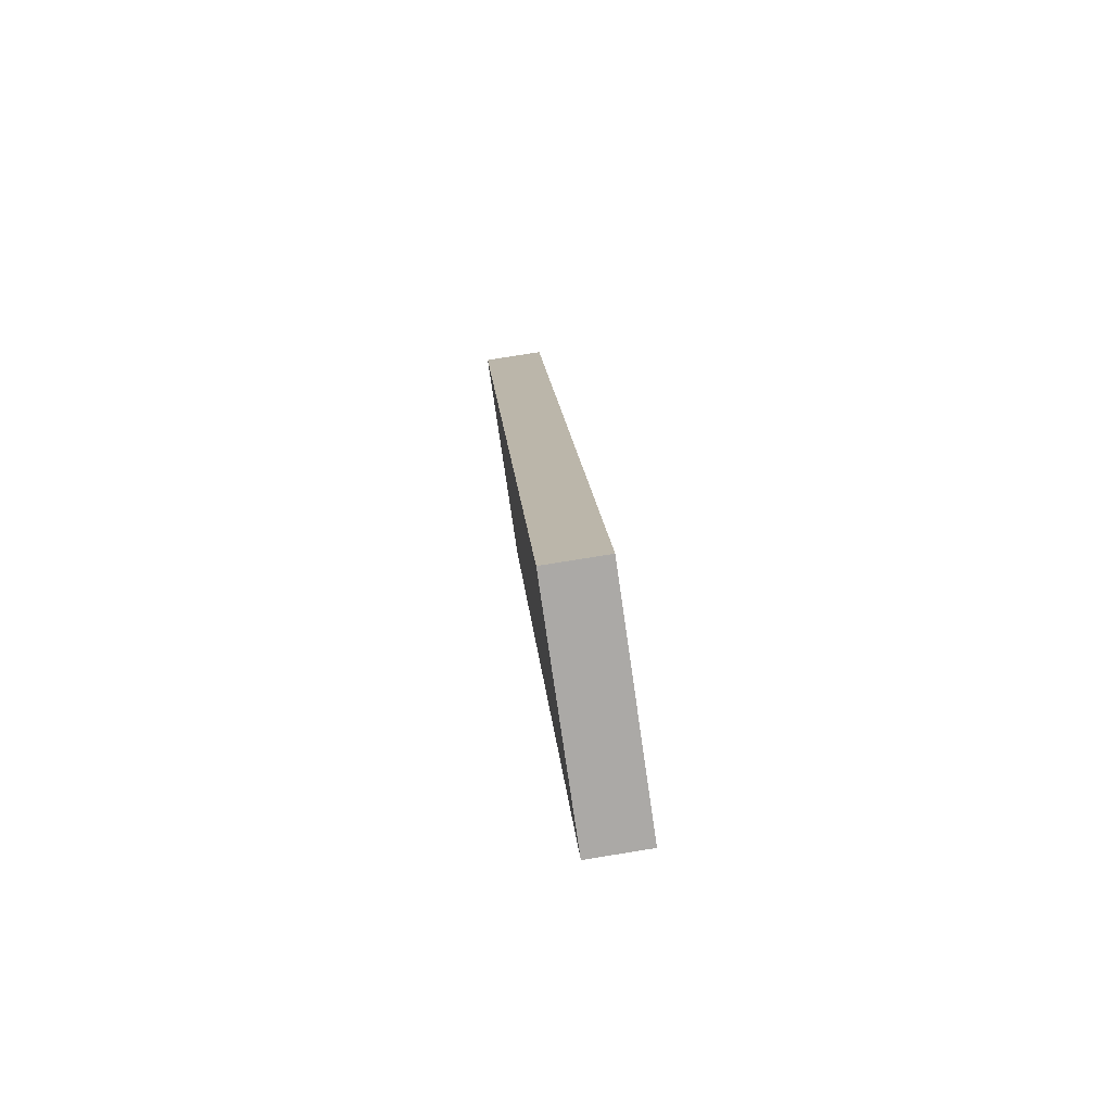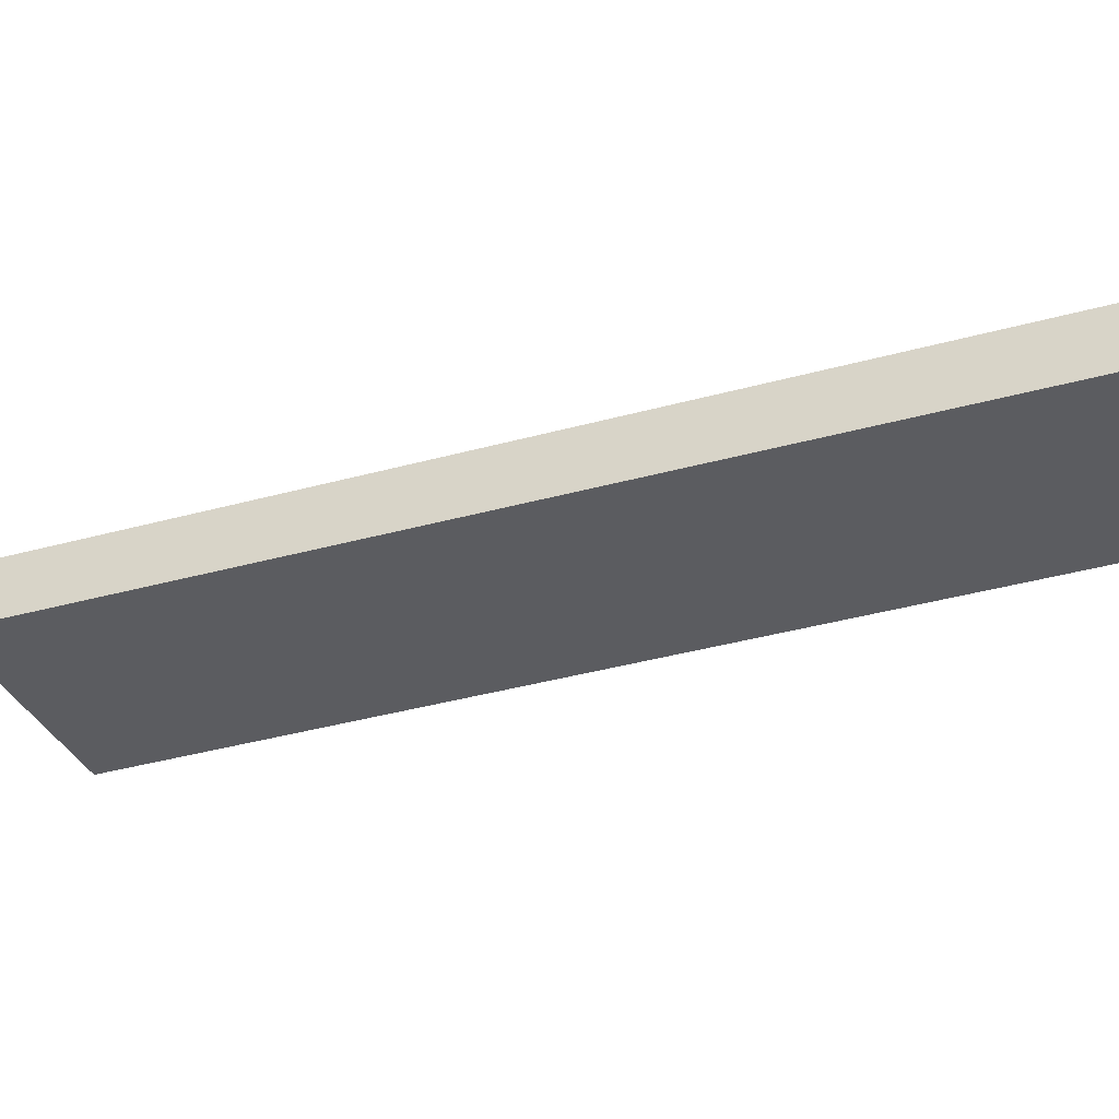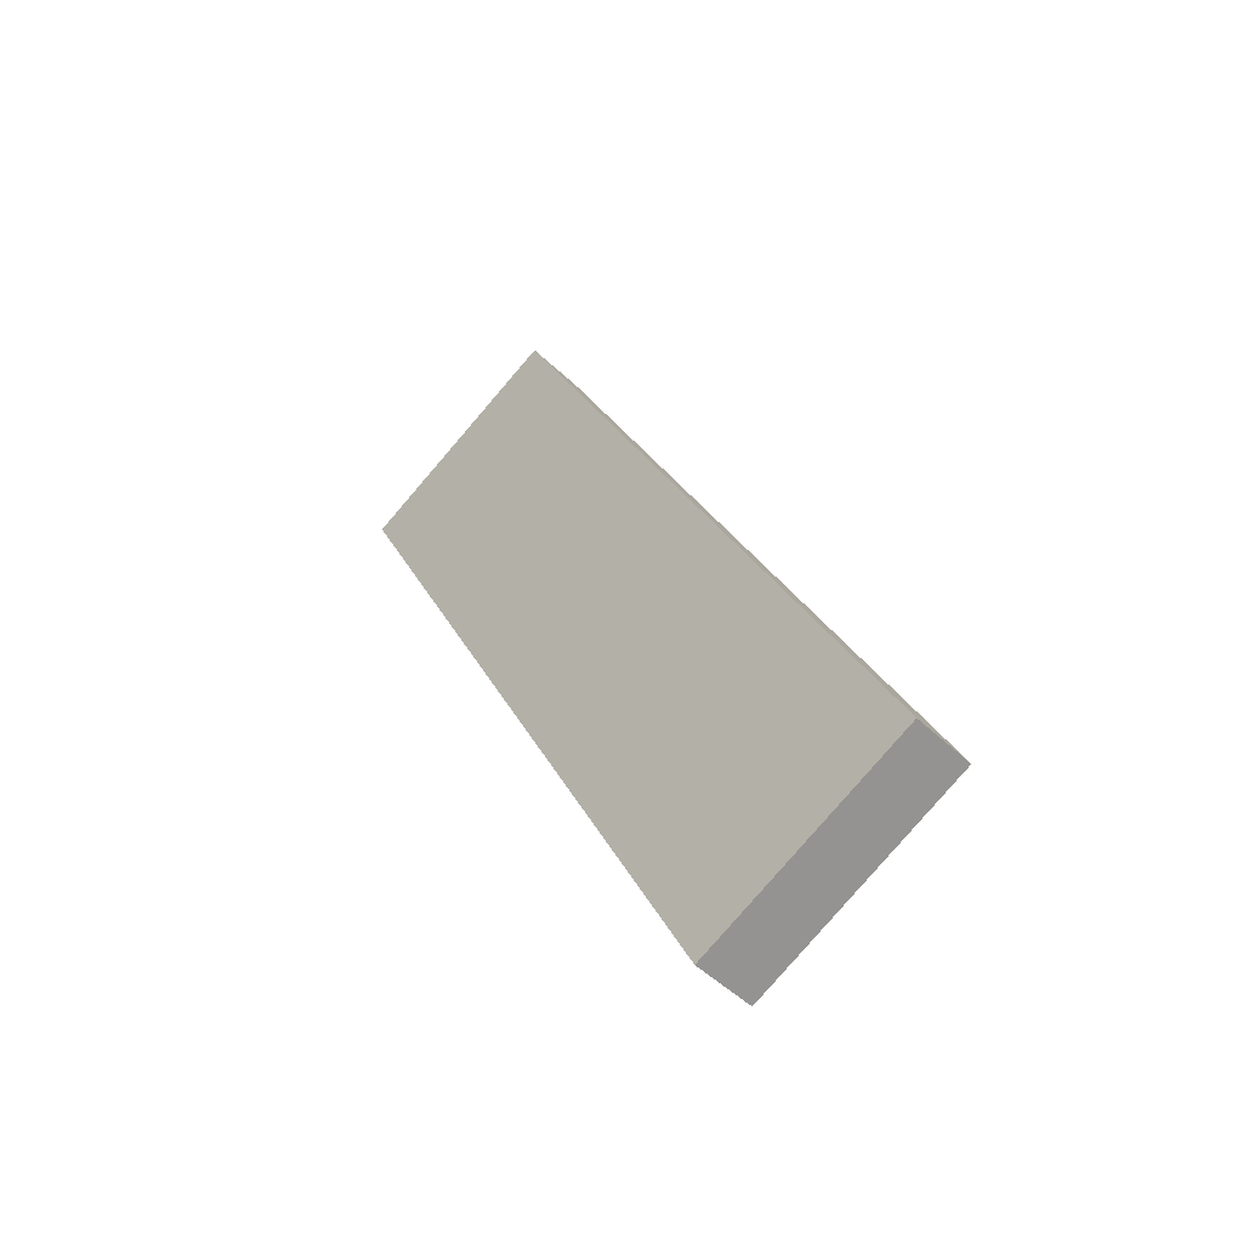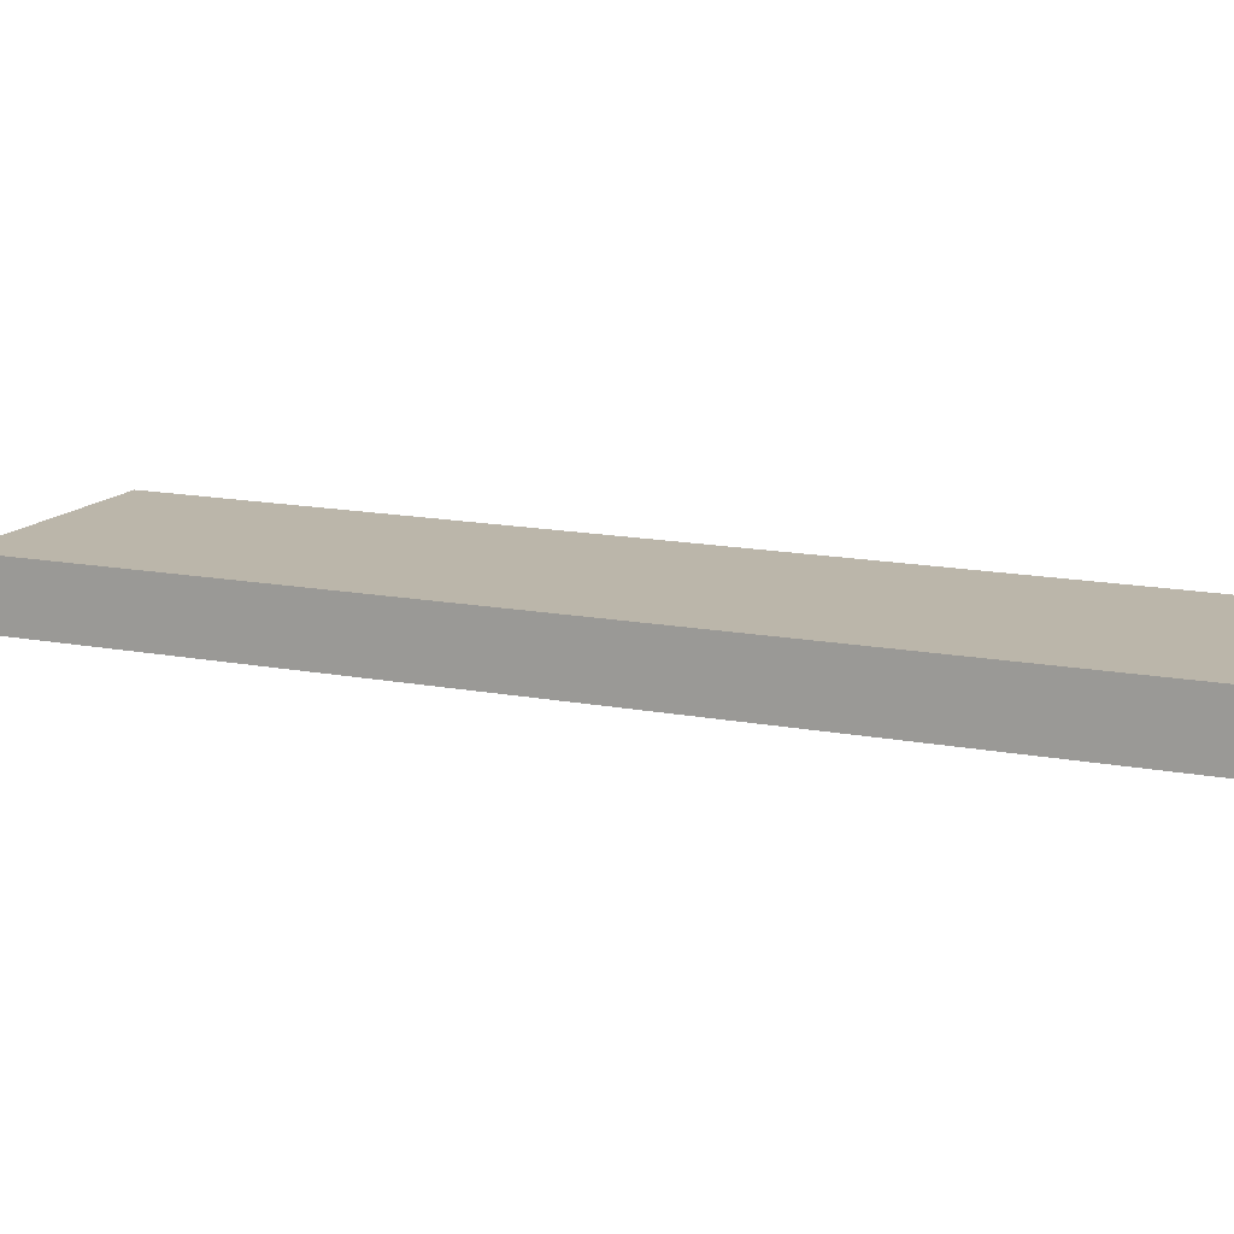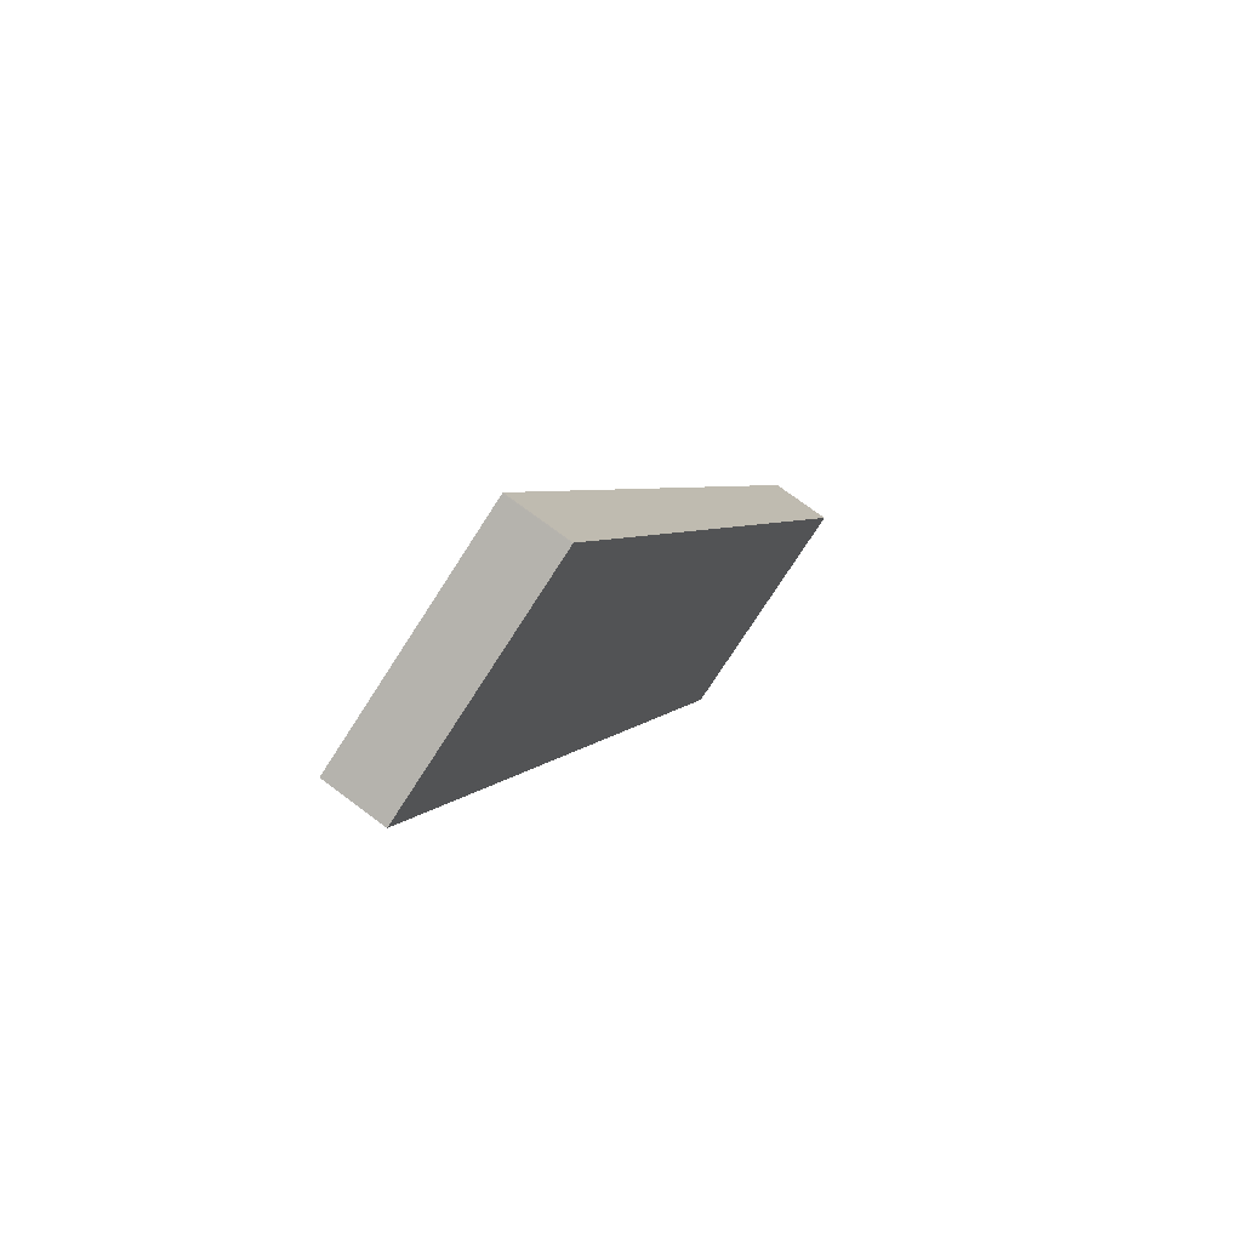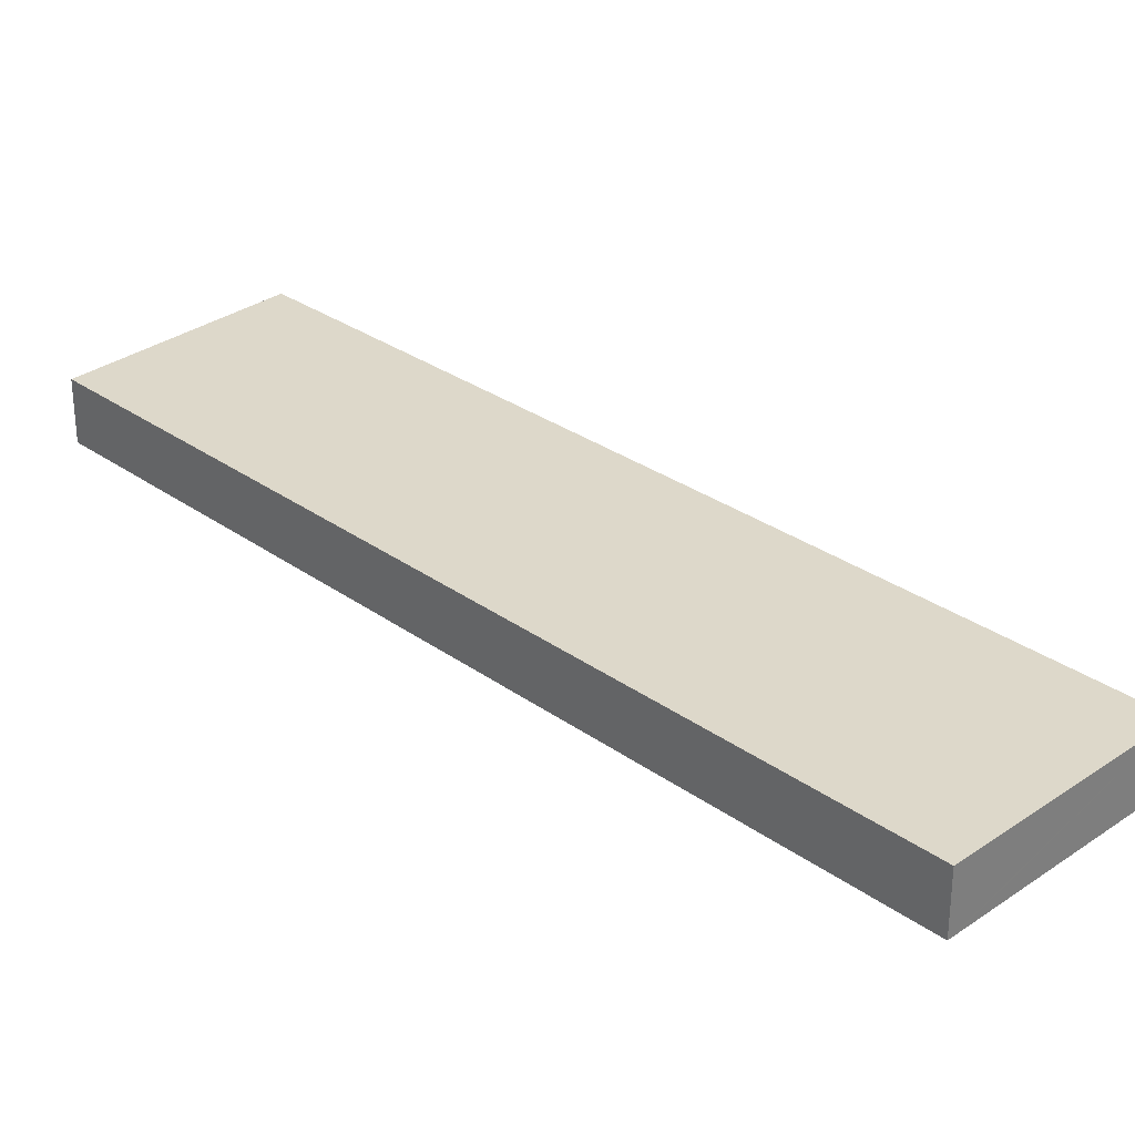
<metadata>
{"format":"obj","ext":"obj","renderer":"f3d","projection":"perspective","resolution":1024,"background":"white","views":[{"elev":79.4,"azim":-99.1,"up":"+Z"},{"elev":-34.6,"azim":85.5,"up":"+Y"},{"elev":-49.8,"azim":43.7,"up":"+Z"},{"elev":14.0,"azim":88.1,"up":"+Y"},{"elev":72.8,"azim":-53.1,"up":"+Z"},{"elev":31.0,"azim":-70.1,"up":"+Y"}]}
</metadata>
<code>
v  0.166 1.464 0.08
v  0.192 1.464 -0.4
v  0 1.464 8.964e-17
v  5.253 1.464 2.529
v  9.963 1.464 -20.73
v  5.27 1.464 2.537
v  14.97 1.464 -18.15
v  13.67 1.464 -19.04
v  15.05 1.464 -18.3
v  15.08 1.464 -18.37
v  15.09 1.464 -18.4
v  0 0 0
v  0.166 -4.899e-18 0.08
v  5.253 -1.549e-16 2.529
v  5.27 -1.553e-16 2.537
v  14.97 1.111e-15 -18.15
v  15.05 1.121e-15 -18.3
v  15.08 1.125e-15 -18.37
v  15.09 1.127e-15 -18.4
v  13.67 1.166e-15 -19.04
v  9.963 1.269e-15 -20.73
v  0.192 2.449e-17 -0.4
g defaultobject
f 1 2 3
f 2 1 4
f 2 4 5
f 5 4 6
f 5 6 7
f 5 7 8
f 8 7 9
f 8 9 10
f 8 10 11
f 12 1 3
f 1 12 4
f 4 12 13
f 4 13 14
f 4 14 6
f 6 14 15
f 15 7 6
f 7 15 16
f 7 16 9
f 9 16 17
f 9 17 10
f 10 17 11
f 11 17 18
f 11 18 19
f 19 8 11
f 8 19 20
f 8 20 5
f 5 20 21
f 2 12 3
f 12 2 22
f 22 2 5
f 22 5 21
f 18 20 19
f 20 18 17
f 20 17 16
f 20 16 15
f 20 15 21
f 21 15 22
f 22 15 14
f 22 14 13
f 22 13 12

</code>
